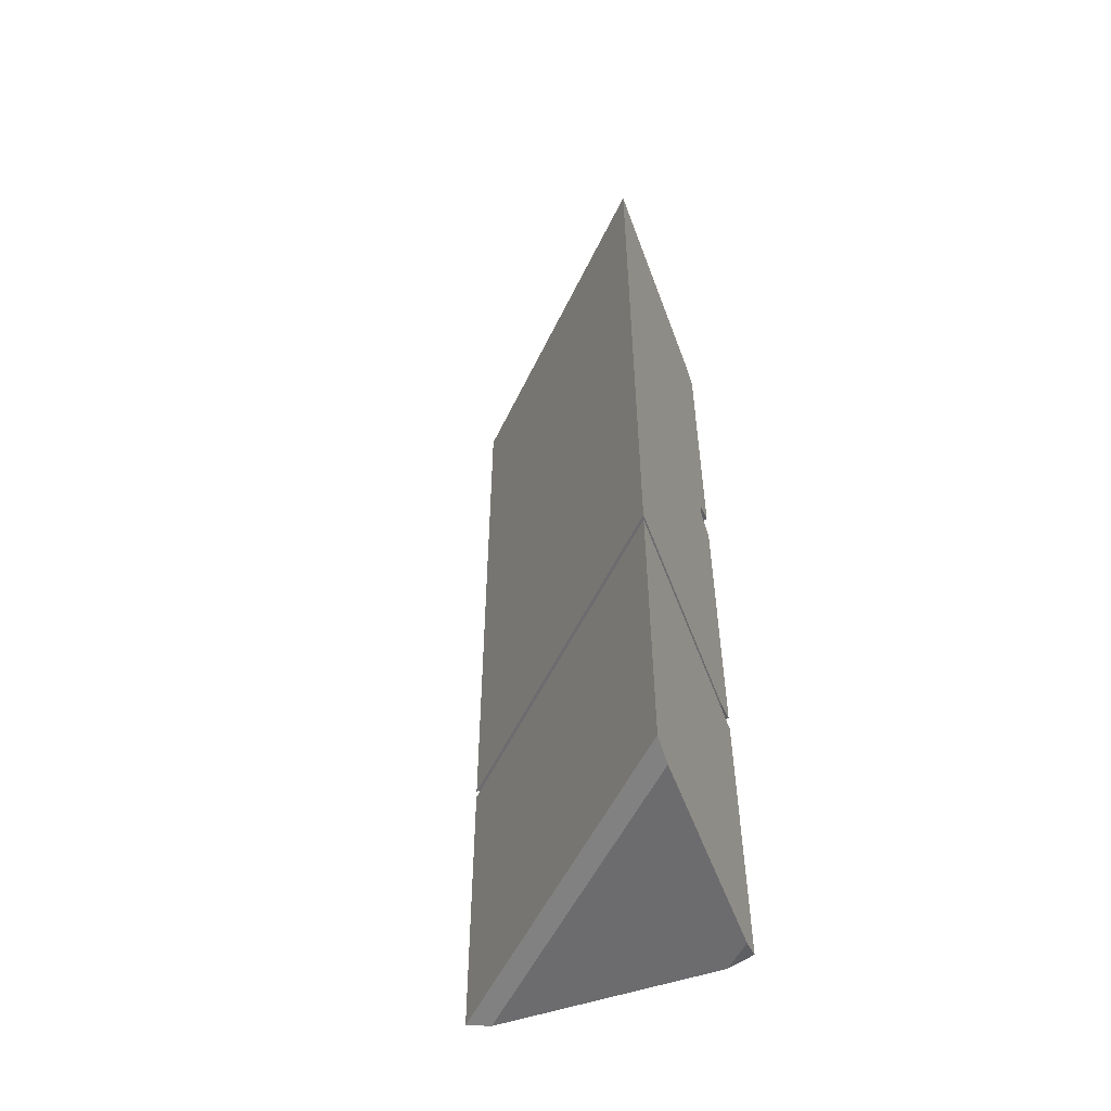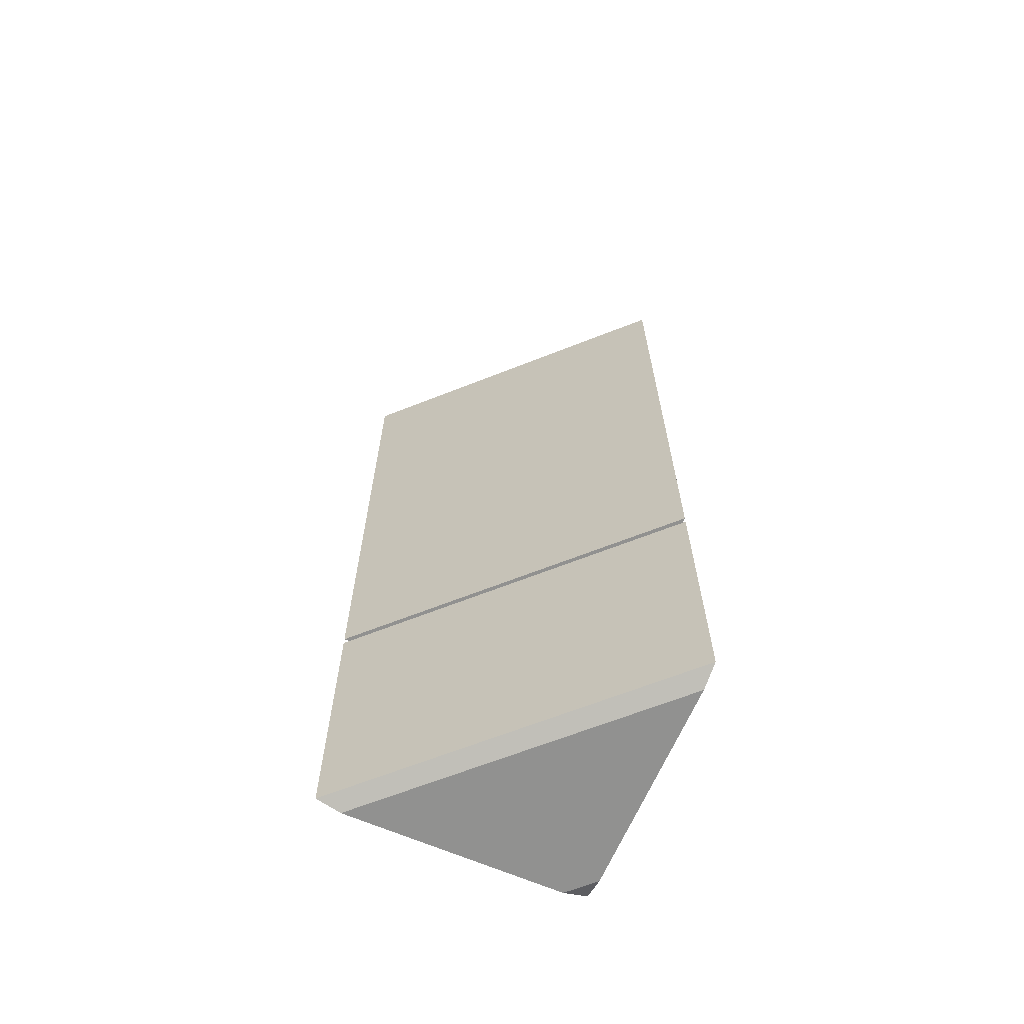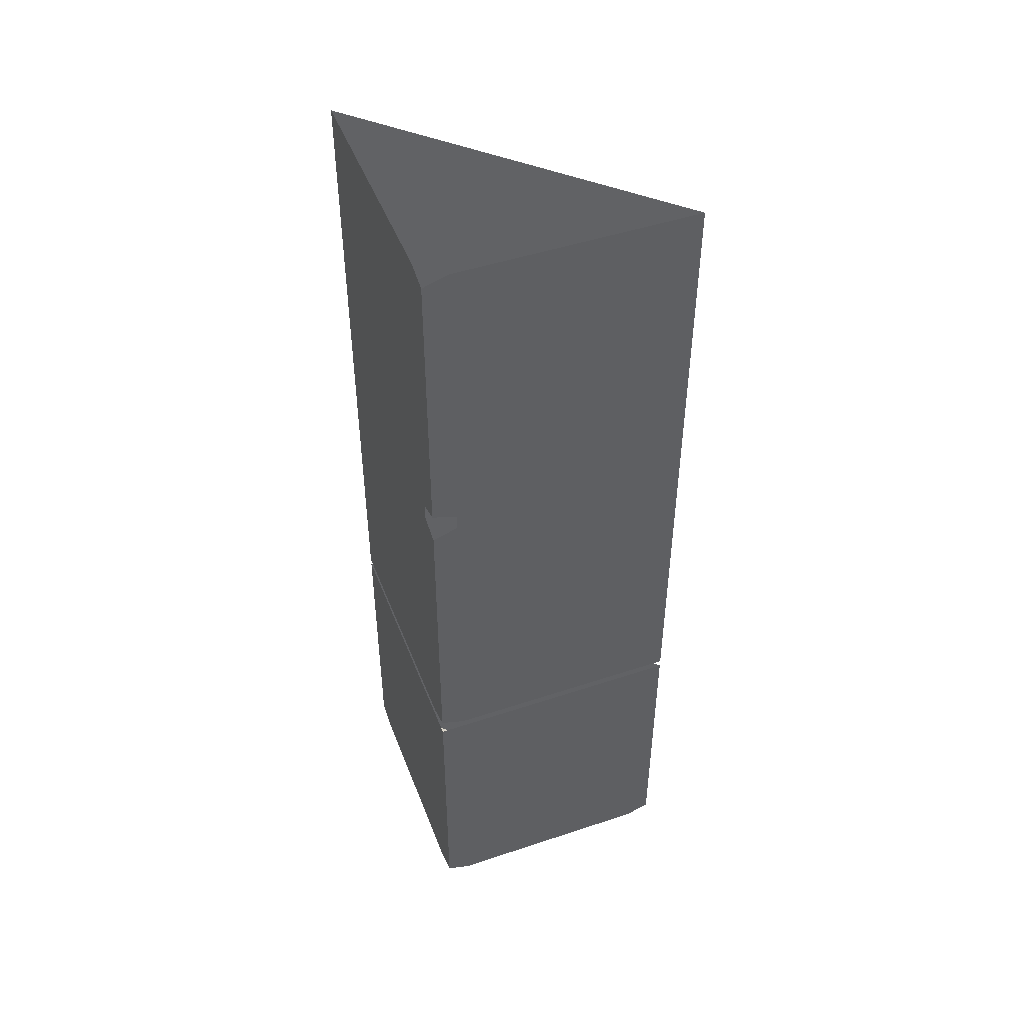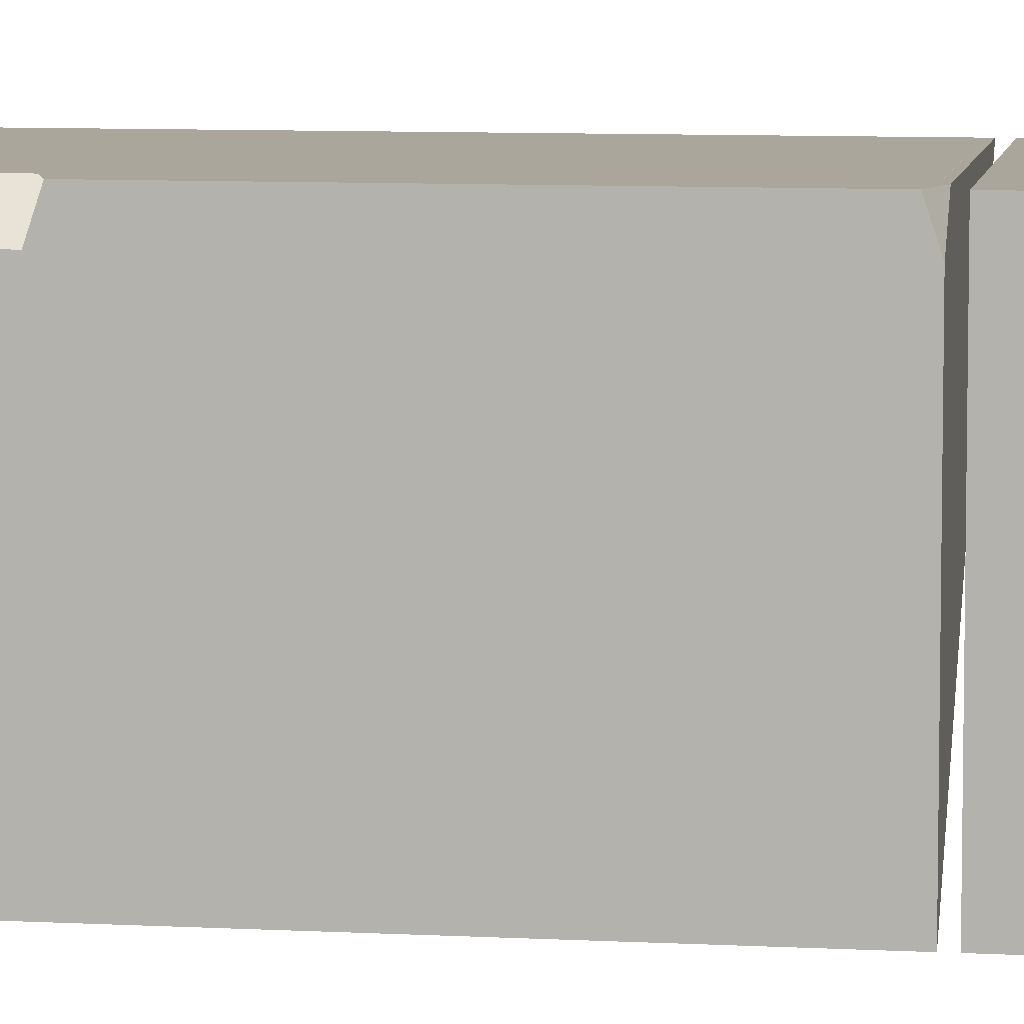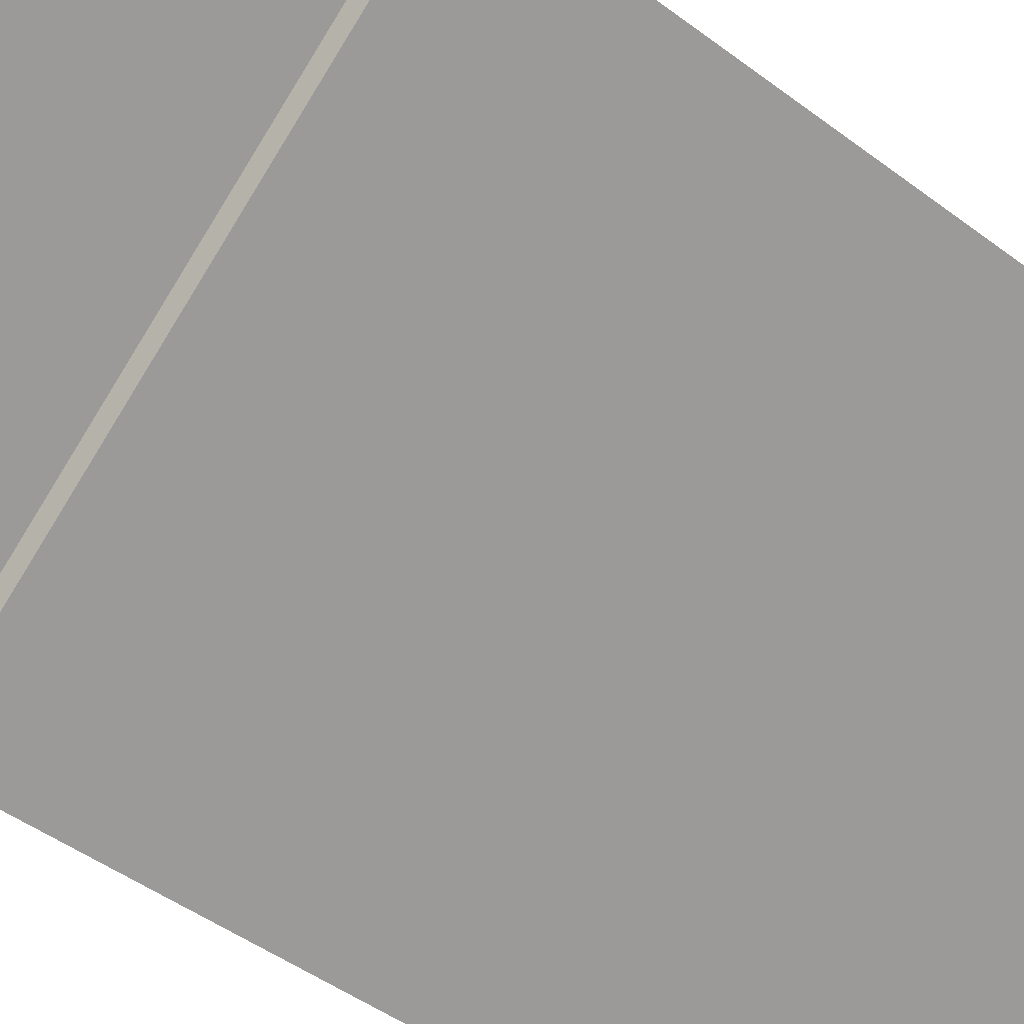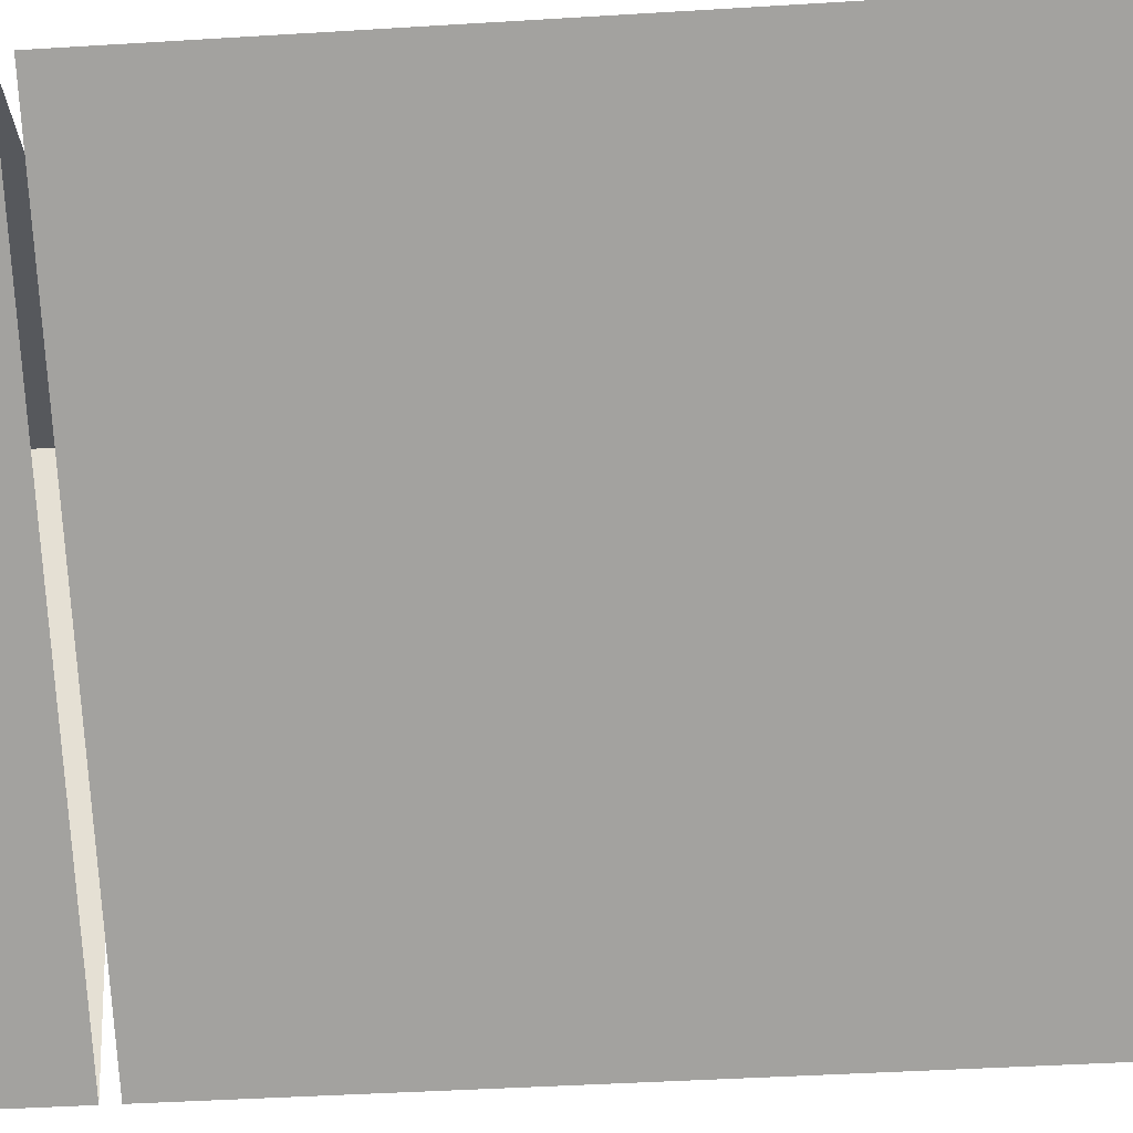
<metadata>
{"format":"obj","ext":"obj","renderer":"f3d","projection":"perspective","resolution":1024,"background":"white","views":[{"elev":-53.8,"azim":-160.0,"up":"+Y"},{"elev":-65.9,"azim":156.6,"up":"+Y"},{"elev":47.5,"azim":-20.6,"up":"+Y"},{"elev":7.9,"azim":-81.2,"up":"+Z"},{"elev":-35.7,"azim":43.2,"up":"+Z"},{"elev":-28.3,"azim":96.0,"up":"+Z"}]}
</metadata>
<code>
v -0.5 -0.8906 0.25
v -0.5 -0.6172 0.25
v -0.25 -0.6172 0.5
v -0.25 -0.8906 0.5
v -0.5 -0.8984 0.2734
v -0.5 -0.8906 0.5
v -0.5 -0.6172 0.5
v -0.2734 -0.8984 0.5
v -0.5 -0.8984 0.4766
v -0.4766 -0.8984 0.5
v -0.5 -0.2812 0.5
v -0.5 -0.2891 0.4766
v -0.4766 -0.2891 0.5
v -0.5 -0.007812 0.5
v -0.5 0 0.4766
v -0.5 -0.6016 0.5
v -0.5 -0.6094 0.4766
v -0.4766 -0.6094 0.5
v -0.4766 -0.3047 0.5
v -0.5 -0.3125 0.5
v -0.5 -0.3047 0.4766
v -0.5 -0.6094 0.25
v -0.25 -0.6094 0.5
v -0.5 0 0.25
v -0.25 0 0.5
v -0.4766 0 0.5
f 1 2 3
f 1 3 4
f 1 4 5
f 1 5 6
f 1 6 7
f 1 7 2
f 5 4 8
f 5 8 9
f 5 9 6
f 6 9 10
f 6 10 4
f 6 4 3
f 6 3 7
f 9 8 10
f 10 8 4
f 11 12 13
f 17 22 23
f 17 23 18
f 17 15 22
f 22 15 24
f 23 25 18
f 18 25 26
f 11 13 14
f 11 14 15
f 11 15 12
f 13 26 14
f 16 17 18
f 16 18 19
f 16 19 20
f 16 20 21
f 16 21 17
f 17 18 15
f 22 24 25
f 22 25 23
f 18 26 15

</code>
